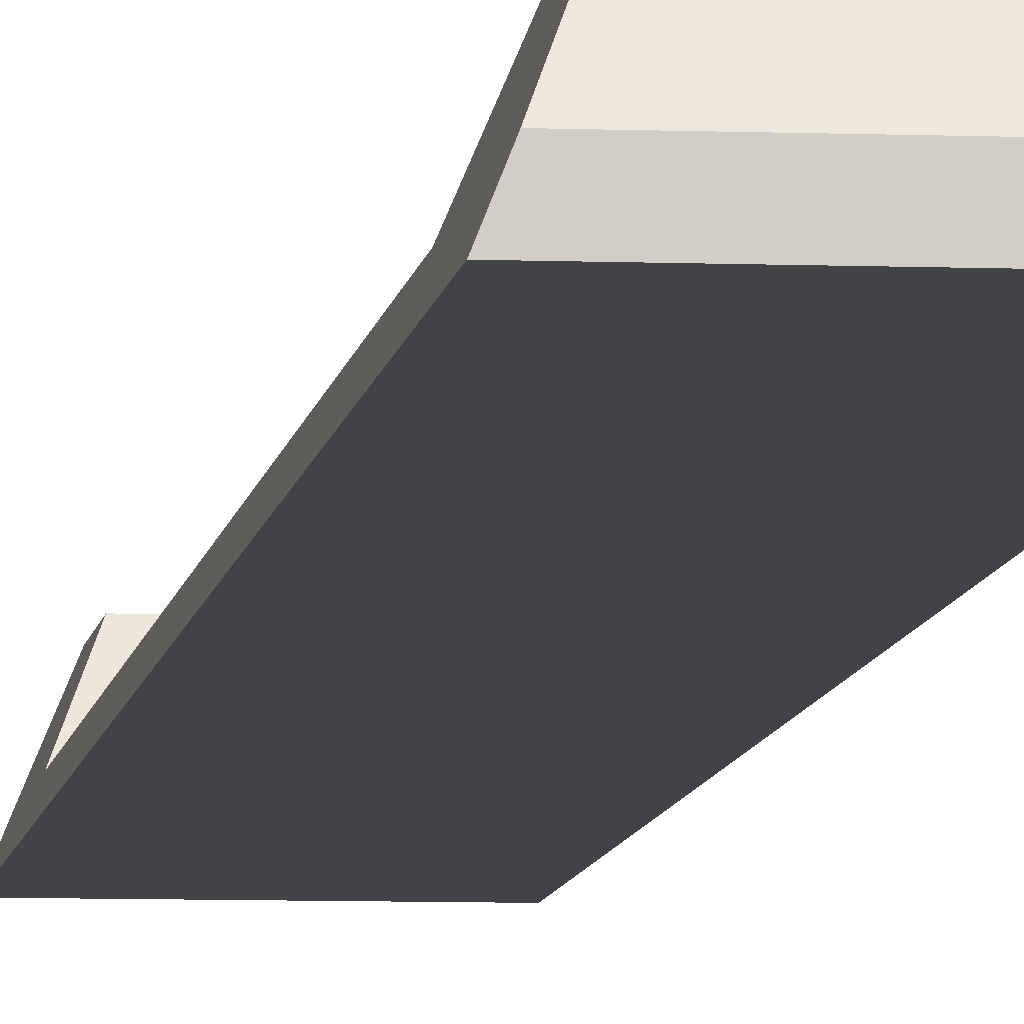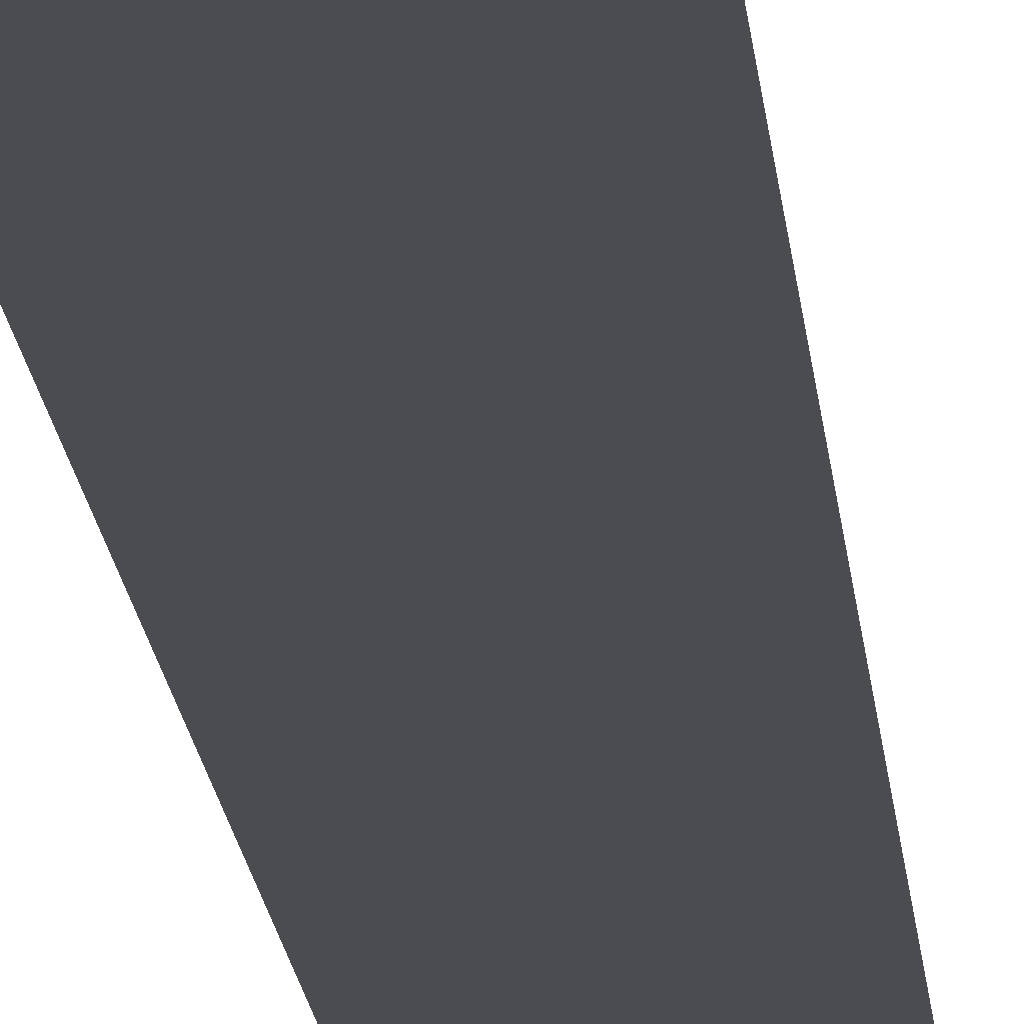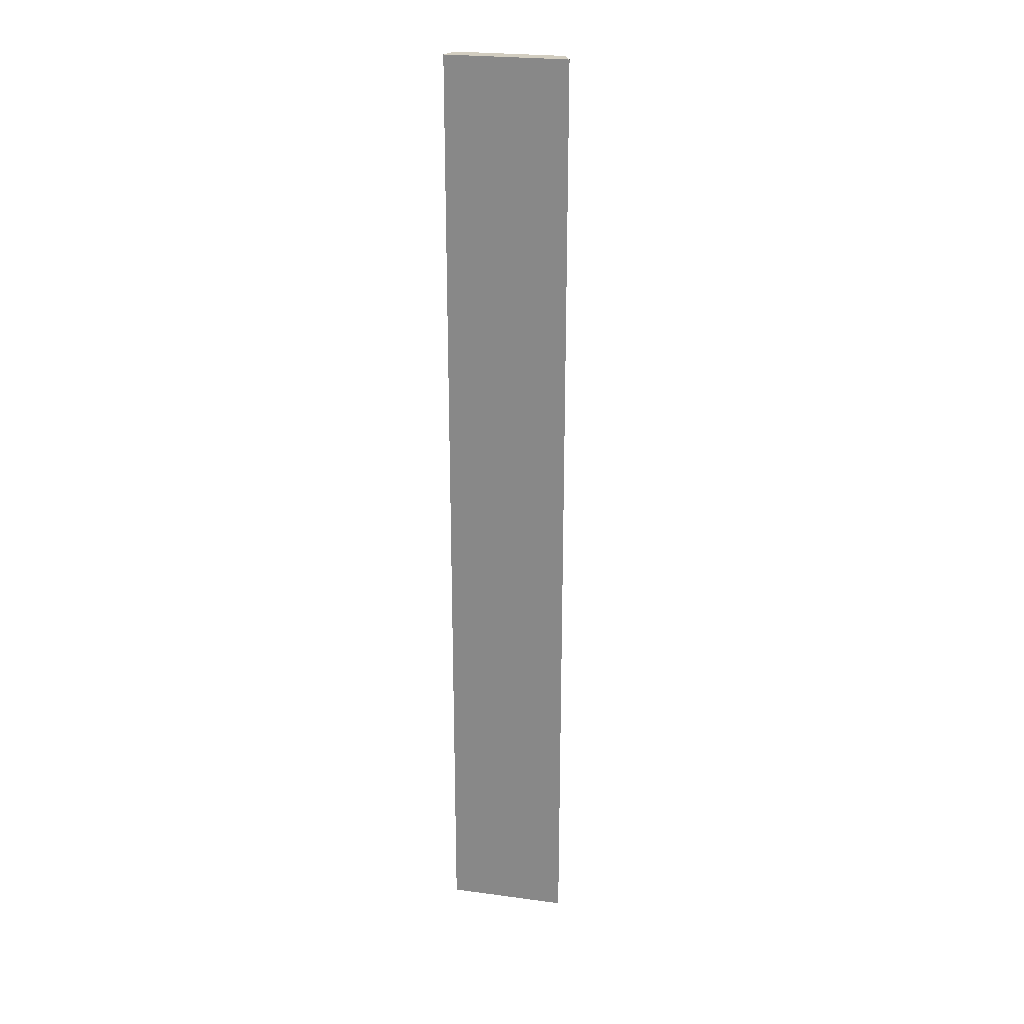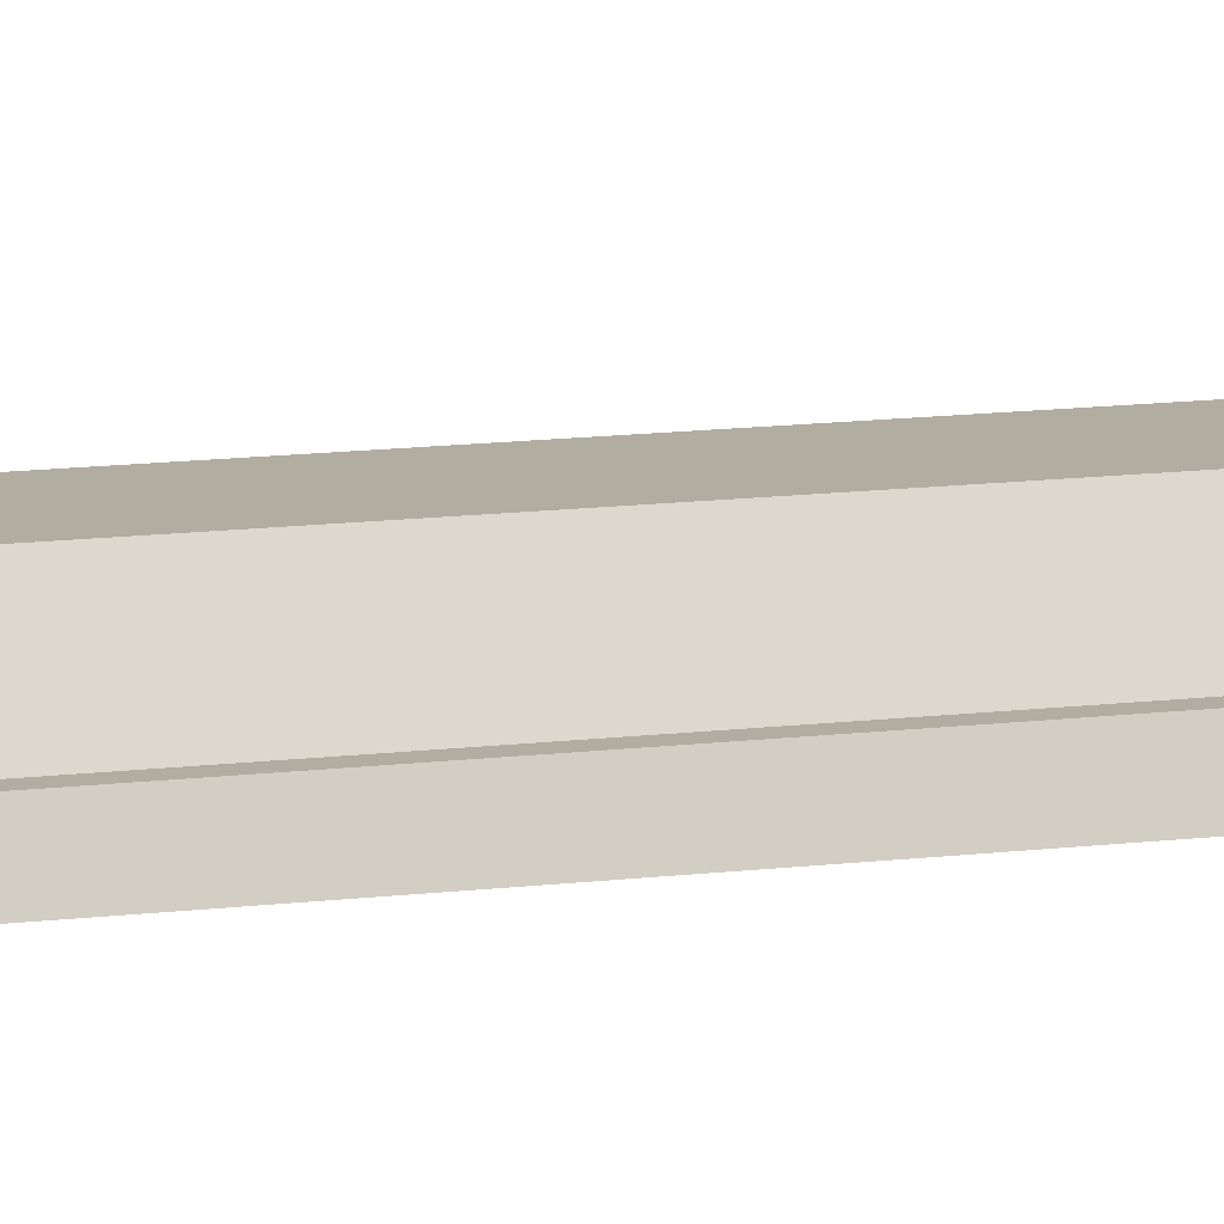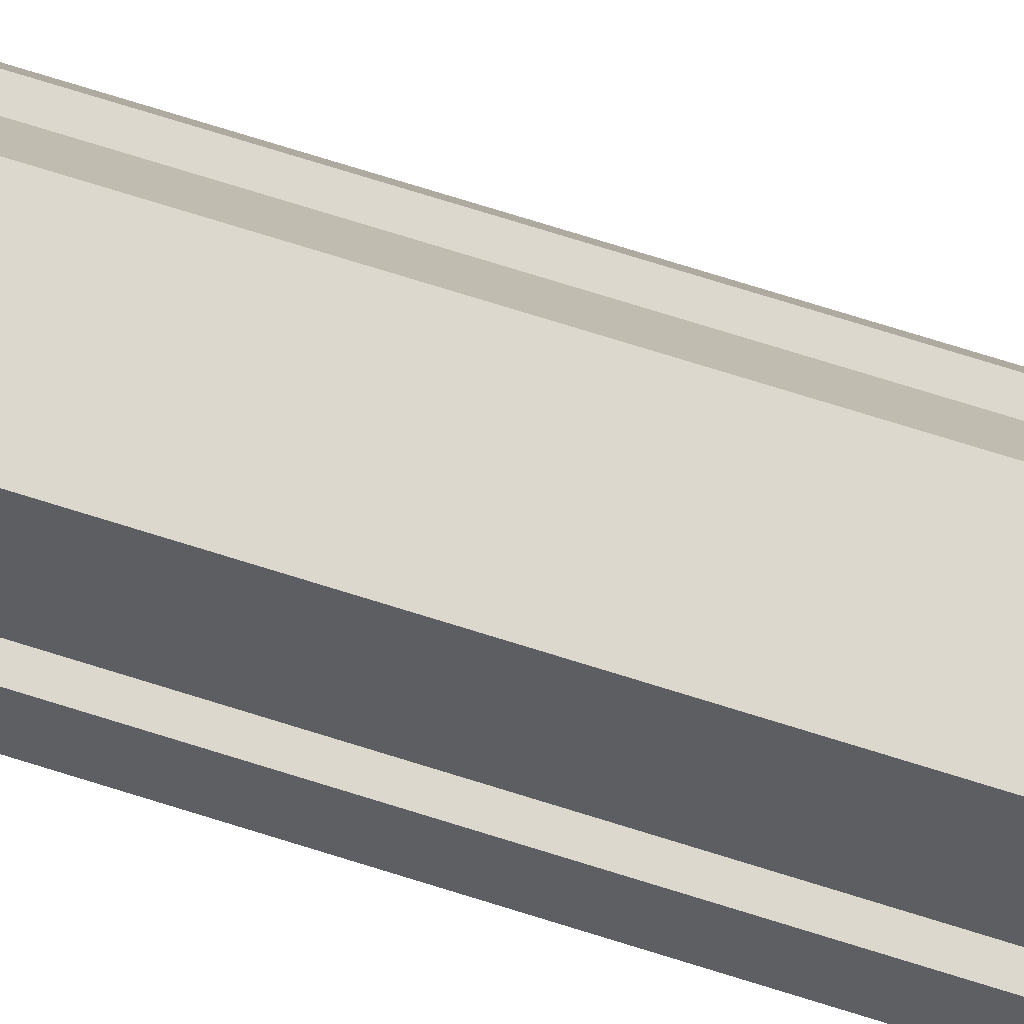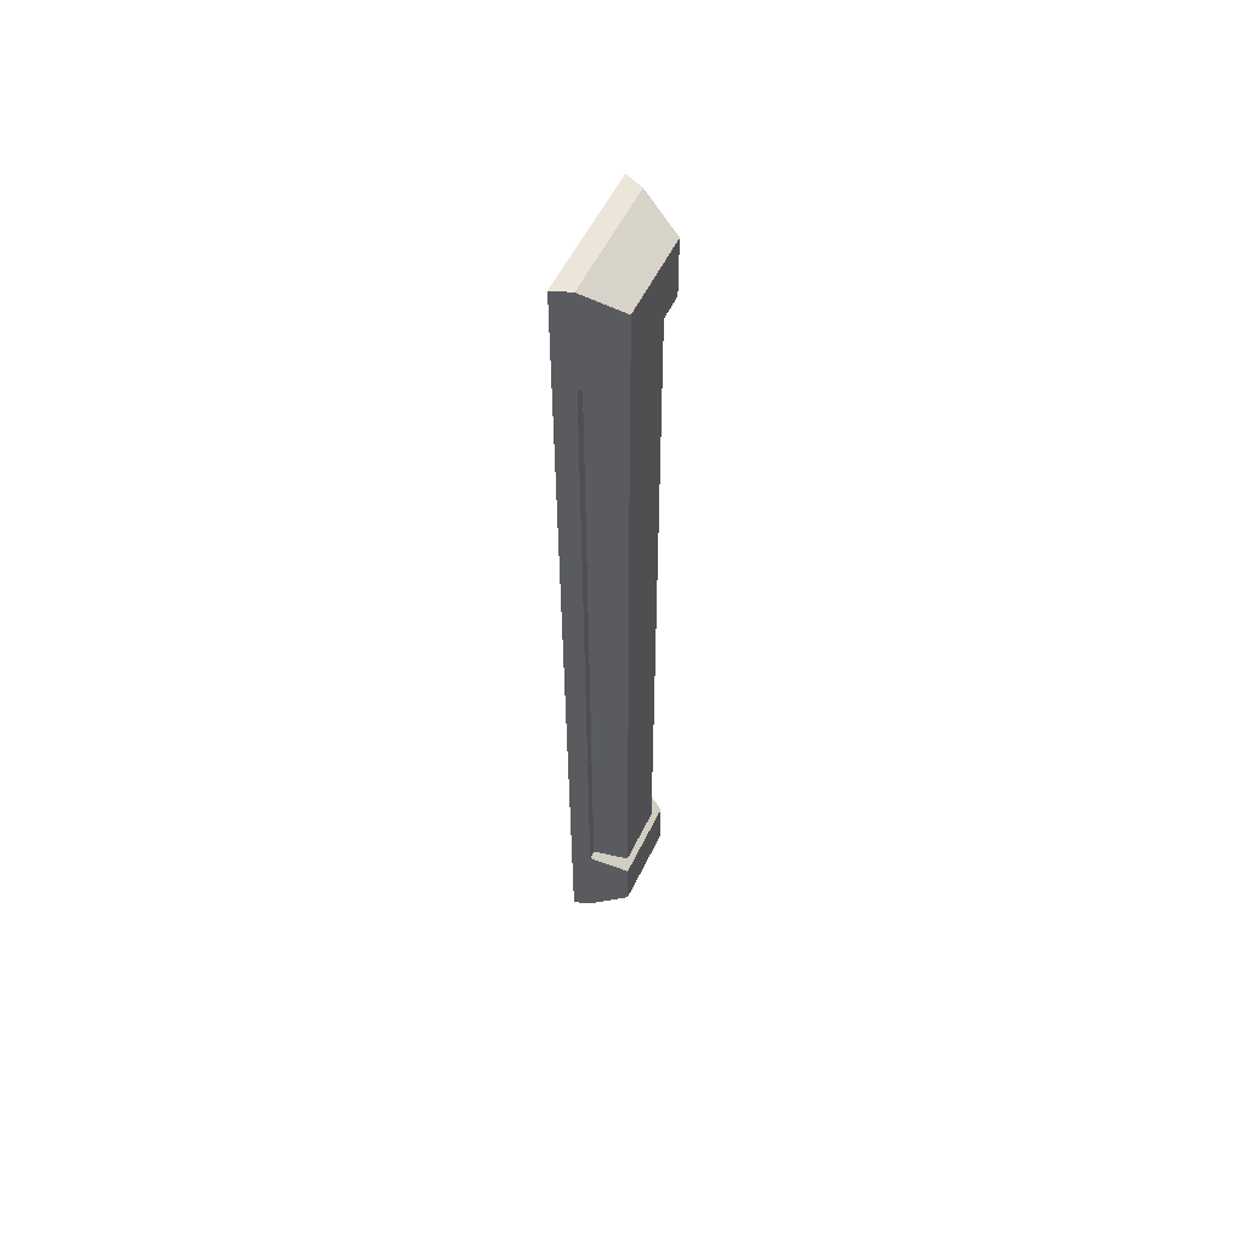
<metadata>
{"format":"obj","ext":"obj","renderer":"f3d","projection":"perspective","resolution":1024,"background":"white","views":[{"elev":-6.9,"azim":-6.5,"up":"+Y"},{"elev":-15.0,"azim":4.4,"up":"+Y"},{"elev":24.7,"azim":12.4,"up":"+Z"},{"elev":10.3,"azim":70.2,"up":"+Y"},{"elev":72.1,"azim":107.5,"up":"+Y"},{"elev":57.3,"azim":115.9,"up":"+Z"}]}
</metadata>
<code>
v -7.939 0 63.03
v 7.939 0 63.03
v -5.165 6.882 60.4
v 5.165 6.882 60.4
v -5.165 6.882 -60.4
v 5.165 6.882 -60.4
v -7.939 0 -63.03
v 7.939 0 -63.03
v 7.036 2.24 -49.12
v -7.036 2.24 -49.12
v -7.939 0 -50.73
v 7.939 0 -50.73
v 7.036 2.24 49.12
v -7.036 2.24 49.12
v -7.939 0 50.73
v 7.939 0 50.73
v 5.165 6.882 -52.34
v -5.165 6.882 -52.34
v -5.165 6.882 52.34
v 5.165 6.882 52.34
v 7.036 2.24 -52.34
v 7.036 2.24 52.34
v 7.036 2.24 63.03
v -7.036 2.24 63.03
v -7.036 2.24 52.34
v -7.036 2.24 -52.34
v -7.036 2.24 -63.03
v 7.036 2.24 -63.03
v 5.937 2.24 -49.12
v -5.937 2.24 -49.12
v 5.937 2.24 49.12
v -5.937 2.24 49.12
v 3.729 6.144 52.07
v -3.728 6.144 52.07
v 3.729 6.144 -52.07
v -3.728 6.144 -52.07
f 1 2 23 24
f 19 20 13 14
f 27 28 8 7
f 16 13 22
f 15 25 14
f 10 9 17 18
f 11 10 26
f 9 12 21
f 14 13 9 10
f 11 15 14 10
f 11 12 16 15
f 13 16 12 9
f 18 17 6 5
f 7 11 26 27
f 7 8 12 11
f 28 21 12 8
f 15 1 24 25
f 3 4 20 19
f 2 16 22 23
f 15 16 2 1
f 9 21 17
f 22 13 20
f 23 22 20 4
f 24 23 4 3
f 25 24 3 19
f 14 25 19
f 26 10 18
f 27 26 18 5
f 5 6 28 27
f 17 21 28 6
f 34 33 35 36
f 31 29 35 33
f 30 32 34 36

</code>
